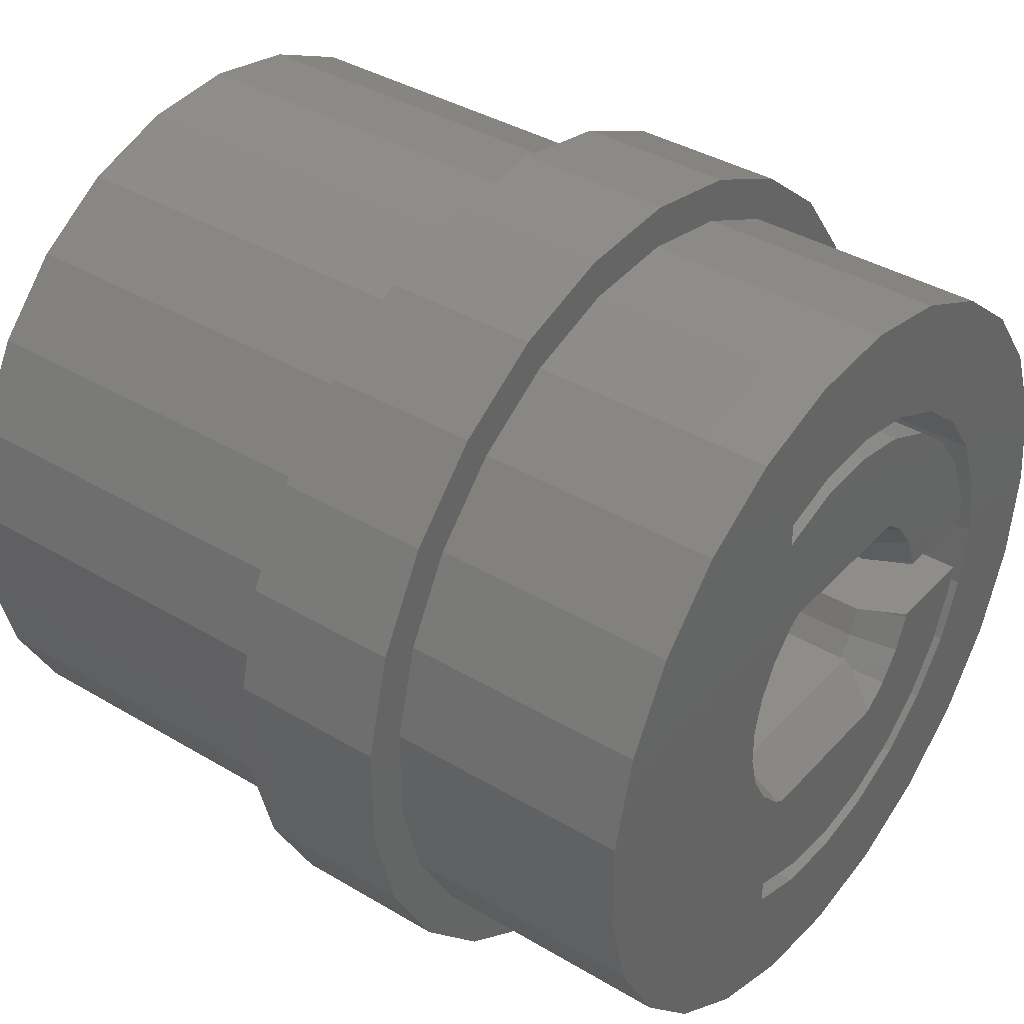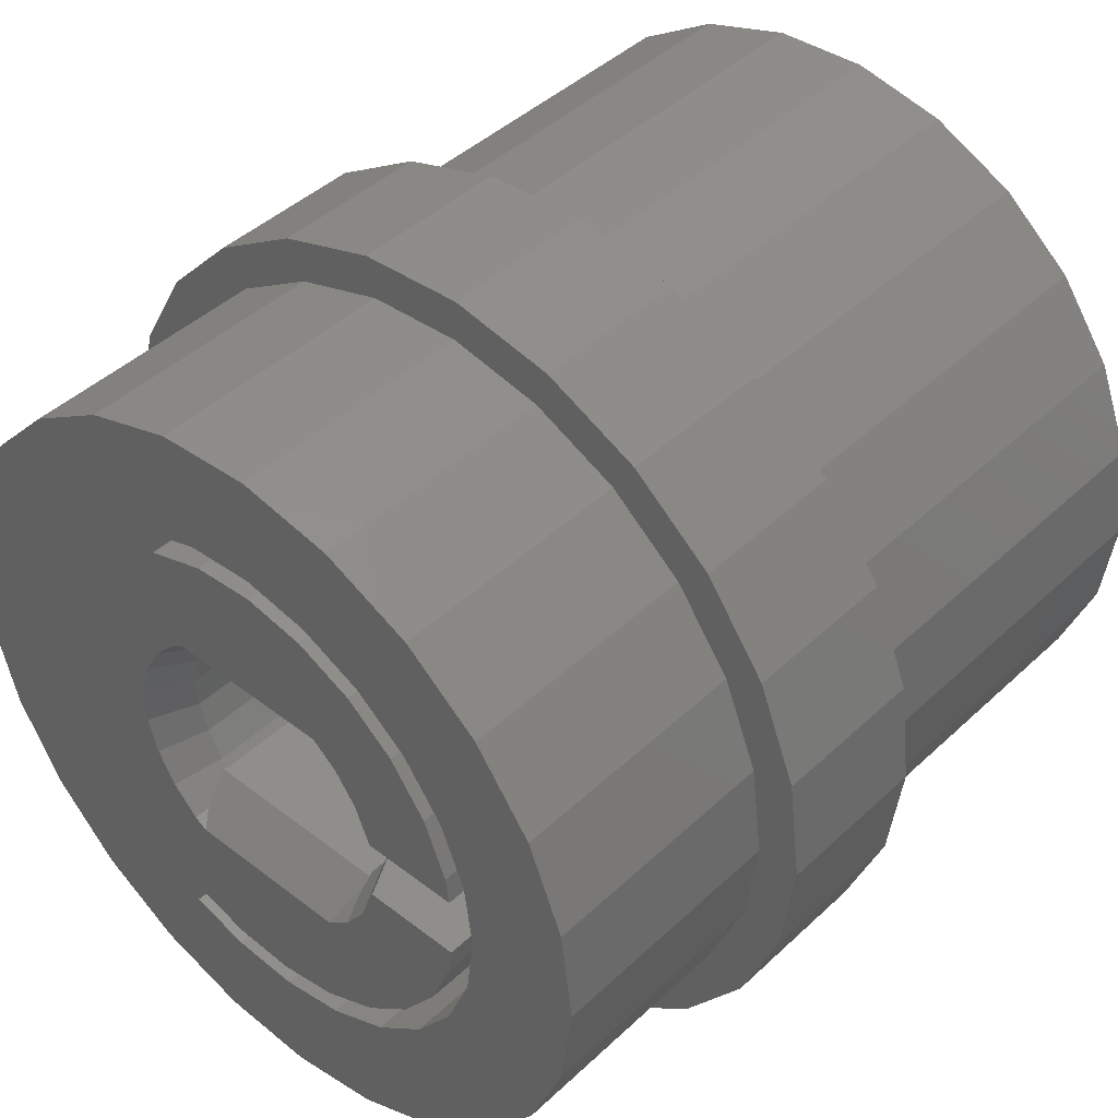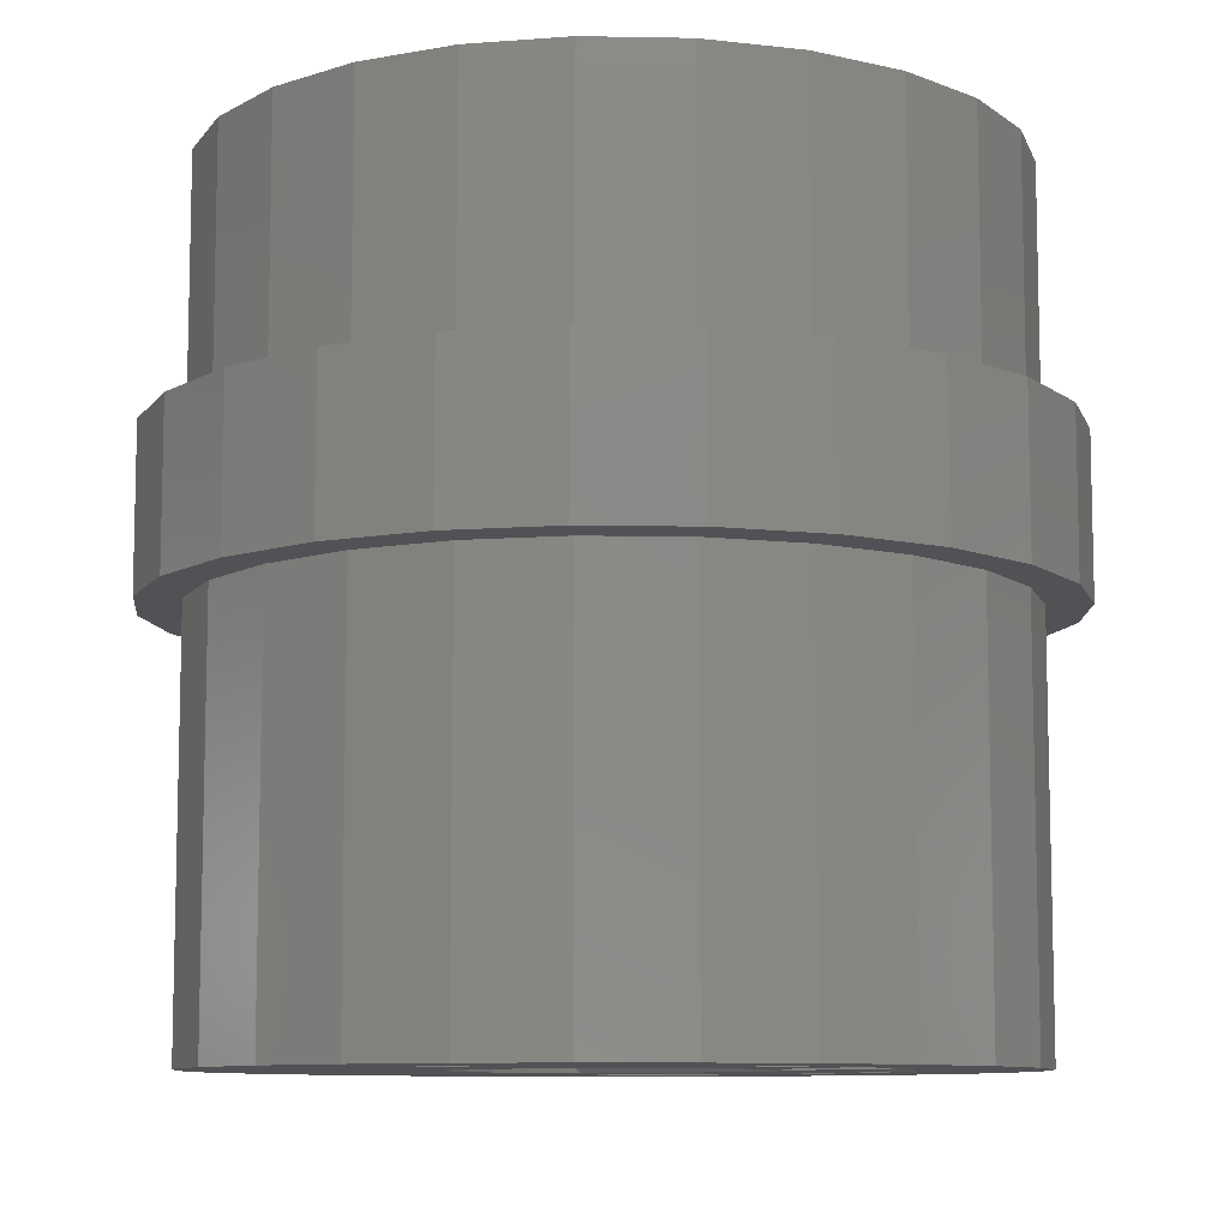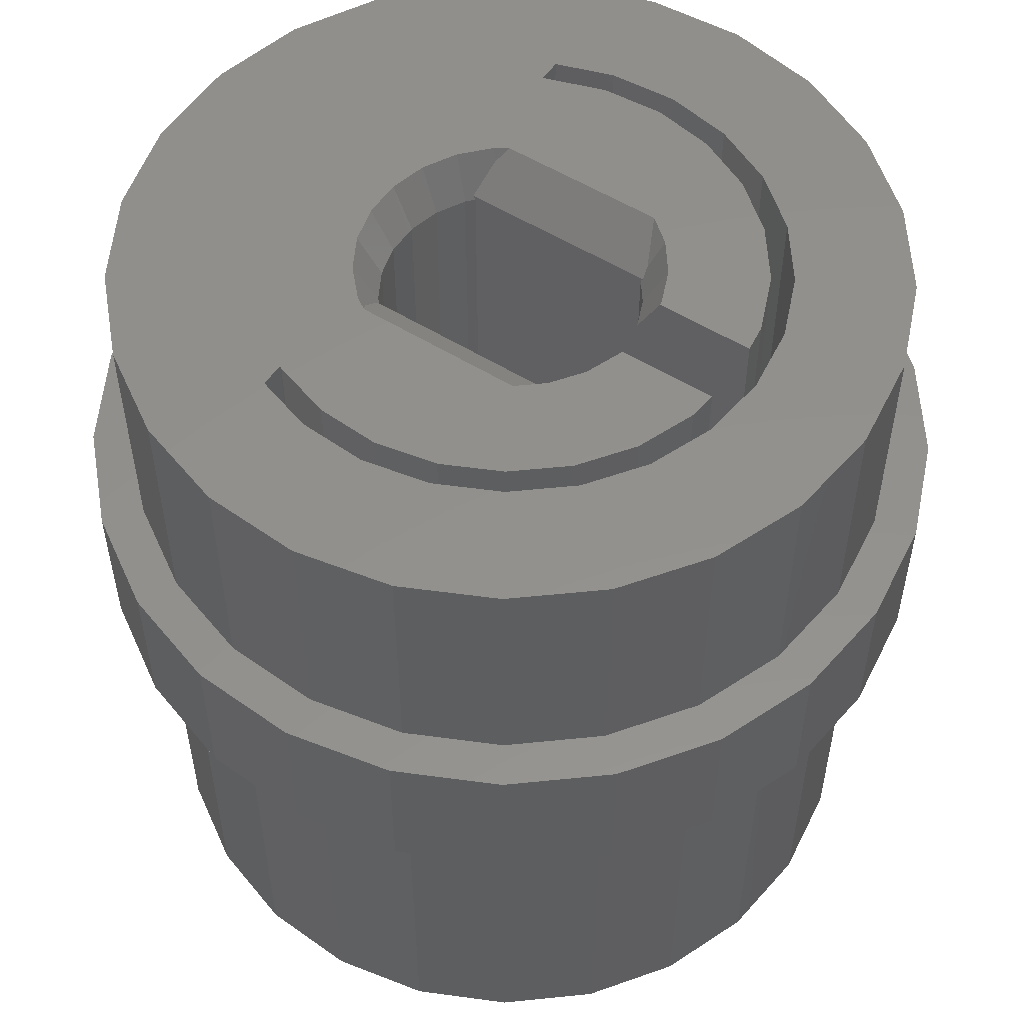
<metadata>
{"format":"stl","ext":"stl","renderer":"f3d","projection":"perspective","resolution":1024,"background":"white","views":[{"elev":38.3,"azim":-52.9,"up":"+Y"},{"elev":43.6,"azim":42.3,"up":"+Y"},{"elev":-9.2,"azim":22.4,"up":"+Z"},{"elev":54.3,"azim":33.4,"up":"+Z"}]}
</metadata>
<code>
# stl→obj: 320 verts, 640 faces
v 8.281 -2.126 9
v 8.55 0 0
v 8.55 0 9
v 8.281 -2.126 0
v 8.281 -2.126 18
v 8.55 0 12.5
v 8.55 0 18
v 8.281 -2.126 12.5
v -8.483 1.072 0
v -7.95 3.147 9
v -7.95 3.147 0
v -8.483 1.072 9
v -8.483 1.072 12.5
v -7.95 3.147 18
v -7.95 3.147 12.5
v -8.483 1.072 18
v 3.233 0.83 0
v 5.327 1.368 0
v 5.405 0.75 0
v 4.82 2.65 0
v 3.243 0.75 0
v 2.925 1.608 0
v 4.009 3.765 0
v 2.433 2.285 0
v 1.87 2.75 0
v 2.947 4.644 0
v 1.7 5.231 0
v 0.3453 5.489 0
v -1.846 2.75 0
v -1.031 5.403 0
v -2.4 4.94 0
v -2.127 2.572 0
v -2.342 4.977 0
v -6.917 5.026 0
v -2.7 1.962 0
v 6 0 0
v 5.811 -1.492 0
v 7.492 -4.119 0
v 8.281 2.126 0
v 5.258 -2.891 0
v 6.233 -5.853 0
v 5.811 1.492 0
v 7.492 4.119 0
v 4.374 -4.107 0
v 4.581 -7.219 0
v 3.215 -5.066 0
v 2.642 -8.132 0
v 1.854 -5.706 0
v 0.5369 -8.533 0
v 0.3767 -5.988 0
v -1.124 -5.894 0
v -1.602 -8.399 0
v -2.4 -5.479 0
v -5.45 -6.588 0
v -2.4 -4.94 0
v -6.917 -5.026 0
v -2.7 -1.962 0
v -3.103 -1.229 0
v -3.64 -7.736 0
v 5.258 2.891 0
v 6.233 5.853 0
v 4.374 4.107 0
v 4.581 7.219 0
v 3.215 5.066 0
v 2.642 8.132 0
v 1.854 5.706 0
v 0.5369 8.533 0
v 0.3767 5.988 0
v -1.124 5.894 0
v -1.602 8.399 0
v -2.4 5.479 0
v -3.103 1.229 0
v -3.311 0.4183 0
v -3.64 7.736 0
v -5.45 6.588 0
v -7.95 -3.147 0
v -3.311 -0.4183 0
v -8.483 -1.072 0
v 3.233 -0.83 0
v 5.327 -1.368 0
v 4.82 -2.65 0
v 2.925 -1.608 0
v 4.009 -3.765 0
v 5.405 -0.75 0
v 3.243 -0.75 0
v 1.87 -2.75 0
v 2.947 -4.644 0
v 2.433 -2.285 0
v 1.7 -5.231 0
v 0.3453 -5.489 0
v -1.846 -2.75 0
v -1.031 -5.403 0
v -2.342 -4.977 0
v -2.127 -2.572 0
v -6.917 -5.026 9
v -5.45 -6.588 9
v -5.45 -6.588 12.5
v -6.917 -5.026 18
v -6.917 -5.026 12.5
v -5.45 -6.588 18
v -8.483 -1.072 9
v -8.483 -1.072 12.5
v -8.483 -1.072 18
v -7.95 -3.147 9
v -7.95 -3.147 18
v -7.95 -3.147 12.5
v -3.64 -7.736 9
v -3.64 -7.736 18
v -3.64 -7.736 12.5
v 0.5369 -8.533 9
v -1.602 -8.399 9
v -1.602 -8.399 12.5
v 0.5369 -8.533 18
v -1.602 -8.399 18
v 0.5369 -8.533 12.5
v 4.581 -7.219 9
v 2.642 -8.132 9
v 2.642 -8.132 12.5
v 4.581 -7.219 18
v 2.642 -8.132 18
v 4.581 -7.219 12.5
v 6.233 -5.853 9
v 6.233 -5.853 18
v 6.233 -5.853 12.5
v 7.492 -4.119 9
v 7.492 -4.119 18
v 7.492 -4.119 12.5
v -3.64 7.736 12.5
v -5.45 6.588 18
v -3.64 7.736 18
v -5.45 6.588 12.5
v -5.45 6.588 9
v -3.64 7.736 9
v -1.602 8.399 12.5
v -1.602 8.399 18
v -1.602 8.399 9
v 4.581 7.219 12.5
v 2.642 8.132 18
v 4.581 7.219 18
v 2.642 8.132 12.5
v 2.642 8.132 9
v 4.581 7.219 9
v 0.5369 8.533 12.5
v 0.5369 8.533 18
v 0.5369 8.533 9
v 8.281 2.126 9
v 7.492 4.119 9
v 8.281 2.126 18
v 7.492 4.119 12.5
v 7.492 4.119 18
v 8.281 2.126 12.5
v 6.233 5.853 12.5
v 6.233 5.853 18
v 6.233 5.853 9
v 3.233 -0.83 18
v 5.327 -1.368 18
v 5.405 -0.75 18
v 4.82 -2.65 18
v 3.243 -0.75 18
v 2.925 -1.608 18
v 4.009 -3.765 18
v 2.433 -2.285 18
v 1.87 -2.75 18
v 2.947 -4.644 18
v 1.7 -5.231 18
v 0.3453 -5.489 18
v -1.846 -2.75 18
v -1.031 -5.403 18
v -2.4 -4.94 18
v -2.127 -2.572 18
v -2.342 -4.977 18
v -2.7 -1.962 18
v 6 0 18
v 5.811 1.492 18
v 5.258 2.891 18
v 5.811 -1.492 18
v 4.374 4.107 18
v 3.215 5.066 18
v 1.854 5.706 18
v 0.3767 5.988 18
v -1.124 5.894 18
v -2.4 5.479 18
v -2.4 4.94 18
v -6.917 5.026 18
v -2.7 1.962 18
v -3.103 1.229 18
v 5.258 -2.891 18
v 4.374 -4.107 18
v 3.215 -5.066 18
v 1.854 -5.706 18
v 0.3767 -5.988 18
v -1.124 -5.894 18
v -2.4 -5.479 18
v -3.103 -1.229 18
v -3.311 -0.4183 18
v -3.311 0.4183 18
v 3.233 0.83 18
v 5.327 1.368 18
v 4.82 2.65 18
v 2.925 1.608 18
v 4.009 3.765 18
v 5.405 0.75 18
v 3.243 0.75 18
v 1.87 2.75 18
v 2.947 4.644 18
v 2.433 2.285 18
v 1.7 5.231 18
v 0.3453 5.489 18
v -1.846 2.75 18
v -1.031 5.403 18
v -2.342 4.977 18
v -2.127 2.572 18
v -6.917 5.026 12.5
v -6.917 5.026 9
v 5.09 8.021 9
v 2.936 9.035 12.5
v 5.09 8.021 12.5
v 2.936 9.035 9
v 2.936 -9.035 9
v 5.09 -8.021 12.5
v 2.936 -9.035 12.5
v 5.09 -8.021 9
v 6.925 -6.503 12.5
v 8.325 -4.577 9
v 8.325 -4.577 12.5
v 6.925 -6.503 9
v 0.5965 -9.481 9
v 0.5965 -9.481 12.5
v -6.056 -7.32 9
v -4.045 -8.596 12.5
v -6.056 -7.32 12.5
v -4.045 -8.596 9
v -4.045 8.596 9
v -6.056 7.32 12.5
v -4.045 8.596 12.5
v -6.056 7.32 9
v 8.325 4.577 12.5
v 6.925 6.503 9
v 6.925 6.503 12.5
v 8.325 4.577 9
v 9.202 -2.363 9
v 9.202 -2.363 12.5
v 9.202 2.363 12.5
v 9.202 2.363 9
v 9.5 0 9
v -1.78 -9.332 9
v -7.686 -5.584 9
v -8.833 -3.497 9
v -9.425 -1.191 9
v 0.5965 9.481 9
v -1.78 9.332 9
v -7.686 5.584 9
v -8.833 3.497 9
v -9.425 1.191 9
v -7.686 5.584 12.5
v 0.5965 9.481 12.5
v 9.5 0 12.5
v -1.78 -9.332 12.5
v -8.833 3.497 12.5
v -1.78 9.332 12.5
v -9.425 -1.191 12.5
v -8.833 -3.497 12.5
v -9.425 1.191 12.5
v -7.686 -5.584 12.5
v 2.487 -1.367 17
v 3.195 0.75 17.9
v 2.921 0.75 17.36
v 3.195 -0.75 17.9
v -2.296 1.668 17
v 2.198 -1.837 17.09
v 2.145 -1.837 17
v 2.175 -2.043 17.29
v -2.296 -1.668 17
v -2.815 0.3556 17
v 2.921 -0.75 17.36
v 2.731 -0.75 17
v -2.815 -0.3556 17
v -1.963 -2.571 17.82
v -2.638 -1.045 17
v 2.487 1.367 17
v 2.145 1.837 17
v 2.198 1.837 17.09
v 2.175 2.043 17.29
v -2.638 1.045 17
v -2.035 -2.46 17.71
v -2.196 -1.837 17.09
v -2.136 -1.837 17
v -2.196 1.837 17.09
v -2.035 2.46 17.71
v -2.136 1.837 17
v -1.963 2.571 17.82
v 2.731 0.75 17
v 3.195 0.75 0.09639
v -2.196 -1.837 0.9125
v -2.296 -1.668 1
v -2.136 -1.837 1
v -2.035 -2.46 0.2902
v 2.487 -1.367 1
v 2.175 2.043 0.7075
v 2.921 0.75 0.6434
v 2.487 1.367 1
v 2.731 0.75 1
v -2.296 1.668 1
v 3.195 -0.75 0.09639
v 2.198 1.837 0.9125
v 2.145 1.837 1
v -2.638 1.045 1
v -1.963 -2.571 0.1792
v 2.921 -0.75 0.6434
v -2.815 -0.3556 1
v -2.638 -1.045 1
v -1.963 2.571 0.1792
v -2.815 0.3556 1
v 2.175 -2.043 0.7075
v 2.198 -1.837 0.9125
v 2.145 -1.837 1
v 2.731 -0.75 1
v -2.035 2.46 0.2902
v -2.136 1.837 1
v -2.196 1.837 0.9125
f 1 2 3
f 2 1 4
f 5 6 7
f 6 5 8
f 9 10 11
f 10 9 12
f 13 14 15
f 14 13 16
f 17 18 19
f 18 17 20
f 17 19 21
f 20 17 22
f 20 22 23
f 24 23 22
f 25 23 24
f 23 25 26
f 25 27 26
f 25 28 27
f 29 28 25
f 28 29 30
f 31 29 32
f 29 33 30
f 29 31 33
f 34 31 35
f 35 31 32
f 36 2 4
f 37 4 38
f 2 36 39
f 40 38 41
f 42 39 36
f 39 42 43
f 4 37 36
f 38 40 37
f 44 41 45
f 41 44 40
f 45 46 44
f 47 46 45
f 47 48 46
f 49 48 47
f 49 50 48
f 49 51 50
f 52 51 49
f 52 53 51
f 54 55 53
f 55 56 57
f 57 56 58
f 55 54 56
f 54 53 59
f 59 53 52
f 60 43 42
f 43 60 61
f 62 61 60
f 61 62 63
f 64 63 62
f 64 65 63
f 66 65 64
f 66 67 65
f 68 67 66
f 69 67 68
f 69 70 67
f 71 70 69
f 34 35 72
f 11 72 73
f 71 74 70
f 75 31 34
f 76 58 56
f 58 76 77
f 71 75 74
f 78 77 76
f 31 75 71
f 77 78 73
f 72 11 34
f 9 73 78
f 73 9 11
f 79 80 81
f 82 81 83
f 79 81 82
f 84 79 85
f 86 83 87
f 80 79 84
f 83 88 82
f 83 86 88
f 89 86 87
f 90 86 89
f 91 90 92
f 90 91 86
f 93 91 92
f 55 91 93
f 91 55 94
f 94 55 57
f 54 95 56
f 95 54 96
f 97 98 99
f 98 97 100
f 78 12 9
f 12 78 101
f 102 16 13
f 16 102 103
f 56 104 76
f 104 56 95
f 99 105 106
f 105 99 98
f 54 107 96
f 107 54 59
f 97 108 100
f 108 97 109
f 52 110 111
f 110 52 49
f 112 113 114
f 113 112 115
f 47 116 117
f 116 47 45
f 118 119 120
f 119 118 121
f 45 122 116
f 122 45 41
f 121 123 119
f 123 121 124
f 125 4 1
f 4 125 38
f 126 8 5
f 8 126 127
f 128 129 130
f 129 128 131
f 74 132 133
f 132 74 75
f 134 130 135
f 130 134 128
f 70 133 136
f 133 70 74
f 137 138 139
f 138 137 140
f 63 141 142
f 141 63 65
f 143 135 144
f 135 143 134
f 67 136 145
f 136 67 70
f 146 43 147
f 43 146 39
f 148 149 150
f 149 148 151
f 152 139 153
f 139 152 137
f 61 142 154
f 142 61 63
f 3 39 146
f 39 3 2
f 7 151 148
f 151 7 6
f 106 103 102
f 103 106 105
f 76 101 78
f 101 76 104
f 155 156 157
f 156 155 158
f 155 157 159
f 158 155 160
f 158 160 161
f 162 161 160
f 163 161 162
f 161 163 164
f 163 165 164
f 163 166 165
f 167 166 163
f 166 167 168
f 169 167 170
f 167 171 168
f 167 169 171
f 98 169 172
f 172 169 170
f 173 7 148
f 174 148 150
f 7 173 5
f 175 150 153
f 176 5 173
f 5 176 126
f 148 174 173
f 150 175 174
f 177 153 139
f 153 177 175
f 139 178 177
f 138 178 139
f 138 179 178
f 144 179 138
f 144 180 179
f 144 181 180
f 135 181 144
f 135 182 181
f 129 183 182
f 183 184 185
f 185 184 186
f 183 129 184
f 129 182 130
f 130 182 135
f 187 126 176
f 126 187 123
f 188 123 187
f 123 188 119
f 189 119 188
f 189 120 119
f 190 120 189
f 190 113 120
f 191 113 190
f 192 113 191
f 192 114 113
f 193 114 192
f 98 172 194
f 105 194 195
f 193 108 114
f 100 169 98
f 14 186 184
f 186 14 196
f 193 100 108
f 16 196 14
f 169 100 193
f 196 16 195
f 194 105 98
f 103 195 16
f 195 103 105
f 197 198 199
f 200 199 201
f 197 199 200
f 202 197 203
f 204 201 205
f 198 197 202
f 201 206 200
f 201 204 206
f 207 204 205
f 208 204 207
f 209 208 210
f 208 209 204
f 211 209 210
f 183 209 211
f 209 183 212
f 212 183 185
f 59 111 107
f 111 59 52
f 109 114 108
f 114 109 112
f 49 117 110
f 117 49 47
f 115 120 113
f 120 115 118
f 122 38 125
f 38 122 41
f 123 127 126
f 127 123 124
f 15 184 213
f 184 15 14
f 11 214 34
f 214 11 10
f 213 129 131
f 129 213 184
f 34 132 75
f 132 34 214
f 140 144 138
f 144 140 143
f 65 145 141
f 145 65 67
f 147 61 154
f 61 147 43
f 150 152 153
f 152 150 149
f 215 216 217
f 216 215 218
f 219 220 221
f 220 219 222
f 223 224 225
f 224 223 226
f 227 221 228
f 221 227 219
f 229 230 231
f 230 229 232
f 233 234 235
f 234 233 236
f 237 238 239
f 238 237 240
f 225 241 242
f 241 225 224
f 243 240 237
f 240 243 244
f 238 217 239
f 217 238 215
f 3 245 241
f 245 3 244
f 1 241 224
f 241 1 3
f 224 125 1
f 226 125 224
f 226 122 125
f 222 122 226
f 222 116 122
f 219 116 222
f 219 117 116
f 227 117 219
f 227 110 117
f 227 111 110
f 246 111 227
f 246 107 111
f 232 107 246
f 232 96 107
f 229 96 232
f 229 95 96
f 247 95 229
f 247 104 95
f 248 104 247
f 249 101 248
f 104 248 101
f 146 244 3
f 244 146 240
f 147 240 146
f 147 238 240
f 154 238 147
f 154 215 238
f 142 215 154
f 142 218 215
f 141 218 142
f 141 250 218
f 145 250 141
f 136 250 145
f 136 251 250
f 133 251 136
f 133 233 251
f 132 233 133
f 132 236 233
f 214 236 132
f 214 252 236
f 10 252 214
f 253 10 12
f 10 253 252
f 101 249 12
f 254 12 249
f 12 254 253
f 252 234 236
f 234 252 255
f 218 256 216
f 256 218 250
f 242 245 257
f 245 242 241
f 257 244 243
f 244 257 245
f 222 223 220
f 223 222 226
f 246 228 258
f 228 246 227
f 253 255 252
f 255 253 259
f 251 235 260
f 235 251 233
f 232 258 230
f 258 232 246
f 248 261 249
f 261 248 262
f 249 263 254
f 263 249 261
f 247 262 248
f 262 247 264
f 254 259 253
f 259 254 263
f 250 260 256
f 260 250 251
f 229 264 247
f 264 229 231
f 6 257 243
f 257 6 242
f 151 243 237
f 243 151 6
f 237 149 151
f 239 149 237
f 239 152 149
f 217 152 239
f 217 137 152
f 216 137 217
f 216 140 137
f 256 140 216
f 256 143 140
f 256 134 143
f 260 134 256
f 260 128 134
f 235 128 260
f 235 131 128
f 234 131 235
f 234 213 131
f 255 213 234
f 255 15 213
f 259 15 255
f 263 13 259
f 15 259 13
f 8 242 6
f 242 8 225
f 127 225 8
f 127 223 225
f 124 223 127
f 124 220 223
f 121 220 124
f 121 221 220
f 118 221 121
f 118 228 221
f 115 228 118
f 112 228 115
f 112 258 228
f 109 258 112
f 109 230 258
f 97 230 109
f 97 231 230
f 99 231 97
f 99 264 231
f 106 264 99
f 262 106 102
f 106 262 264
f 13 263 102
f 261 102 263
f 102 261 262
f 160 155 265
f 203 197 266
f 266 197 267
f 155 159 268
f 269 185 186
f 270 265 271
f 272 265 270
f 265 272 162
f 170 273 172
f 274 186 196
f 155 268 275
f 265 275 276
f 275 265 155
f 160 265 162
f 196 277 274
f 277 196 195
f 167 278 170
f 194 277 195
f 273 279 194
f 197 200 280
f 281 280 282
f 280 283 282
f 283 280 206
f 269 212 185
f 274 284 186
f 284 269 186
f 162 272 163
f 278 285 170
f 170 286 273
f 286 170 285
f 273 286 287
f 172 273 194
f 279 277 194
f 283 206 204
f 280 200 206
f 212 288 289
f 288 269 290
f 269 288 212
f 291 209 212
f 267 280 292
f 280 267 197
f 289 291 212
f 17 21 293
f 294 295 296
f 94 294 297
f 294 94 295
f 79 82 298
f 24 299 25
f 300 301 17
f 301 300 302
f 35 303 72
f 85 79 304
f 301 299 24
f 305 301 306
f 299 301 305
f 22 301 24
f 17 293 300
f 32 303 35
f 303 307 72
f 308 91 94
f 304 79 309
f 22 17 301
f 310 311 58
f 29 312 32
f 310 73 313
f 73 310 77
f 72 313 73
f 307 313 72
f 314 88 86
f 298 314 315
f 314 298 88
f 298 315 316
f 298 82 88
f 298 309 79
f 309 298 317
f 310 58 77
f 295 94 57
f 295 57 58
f 311 295 58
f 297 308 94
f 312 318 32
f 319 303 320
f 320 32 318
f 32 320 303
f 277 313 274
f 313 277 310
f 287 295 273
f 295 287 296
f 316 265 298
f 265 316 271
f 298 276 317
f 276 298 265
f 274 307 284
f 307 274 313
f 269 319 290
f 319 269 303
f 284 303 269
f 303 284 307
f 273 311 279
f 311 273 295
f 279 310 277
f 310 279 311
f 302 280 301
f 280 302 292
f 301 281 306
f 281 301 280
f 290 282 288
f 290 281 282
f 319 281 290
f 319 306 281
f 305 319 320
f 319 305 306
f 288 209 291
f 288 291 289
f 282 209 288
f 209 282 204
f 204 282 283
f 29 305 320
f 312 320 318
f 29 320 312
f 25 305 29
f 305 25 299
f 287 270 271
f 270 287 286
f 316 287 271
f 316 296 287
f 315 296 316
f 296 315 294
f 270 167 163
f 167 286 278
f 270 163 272
f 167 270 286
f 278 286 285
f 86 315 314
f 315 91 294
f 294 308 297
f 315 86 91
f 294 91 308
f 37 173 36
f 173 37 176
f 36 174 42
f 174 36 173
f 44 189 188
f 189 44 46
f 46 190 189
f 190 46 48
f 44 187 40
f 187 44 188
f 51 193 192
f 193 51 53
f 50 192 191
f 192 50 51
f 40 176 37
f 176 40 187
f 48 191 190
f 191 48 50
f 71 181 182
f 181 71 69
f 64 177 178
f 177 64 62
f 68 179 180
f 179 68 66
f 66 178 179
f 178 66 64
f 60 177 62
f 177 60 175
f 69 180 181
f 180 69 68
f 42 175 60
f 175 42 174
f 161 81 158
f 81 161 83
f 202 18 198
f 18 202 19
f 158 80 156
f 80 158 81
f 156 84 157
f 84 156 80
f 93 168 171
f 168 93 92
f 28 210 208
f 210 28 30
f 89 164 165
f 164 89 87
f 87 161 164
f 161 87 83
f 26 207 205
f 207 26 27
f 198 20 199
f 20 198 18
f 33 183 211
f 183 33 31
f 30 211 210
f 211 30 33
f 55 171 169
f 171 55 93
f 90 165 166
f 165 90 89
f 92 166 168
f 166 92 90
f 27 208 207
f 208 27 28
f 23 205 201
f 205 23 26
f 199 23 201
f 23 199 20
f 183 71 182
f 71 183 31
f 193 55 169
f 55 193 53
f 157 268 159
f 157 275 268
f 157 276 275
f 157 317 276
f 84 317 157
f 317 84 309
f 309 84 304
f 304 84 85
f 266 202 203
f 267 202 266
f 292 202 267
f 302 202 292
f 19 302 300
f 19 300 293
f 19 293 21
f 302 19 202

</code>
